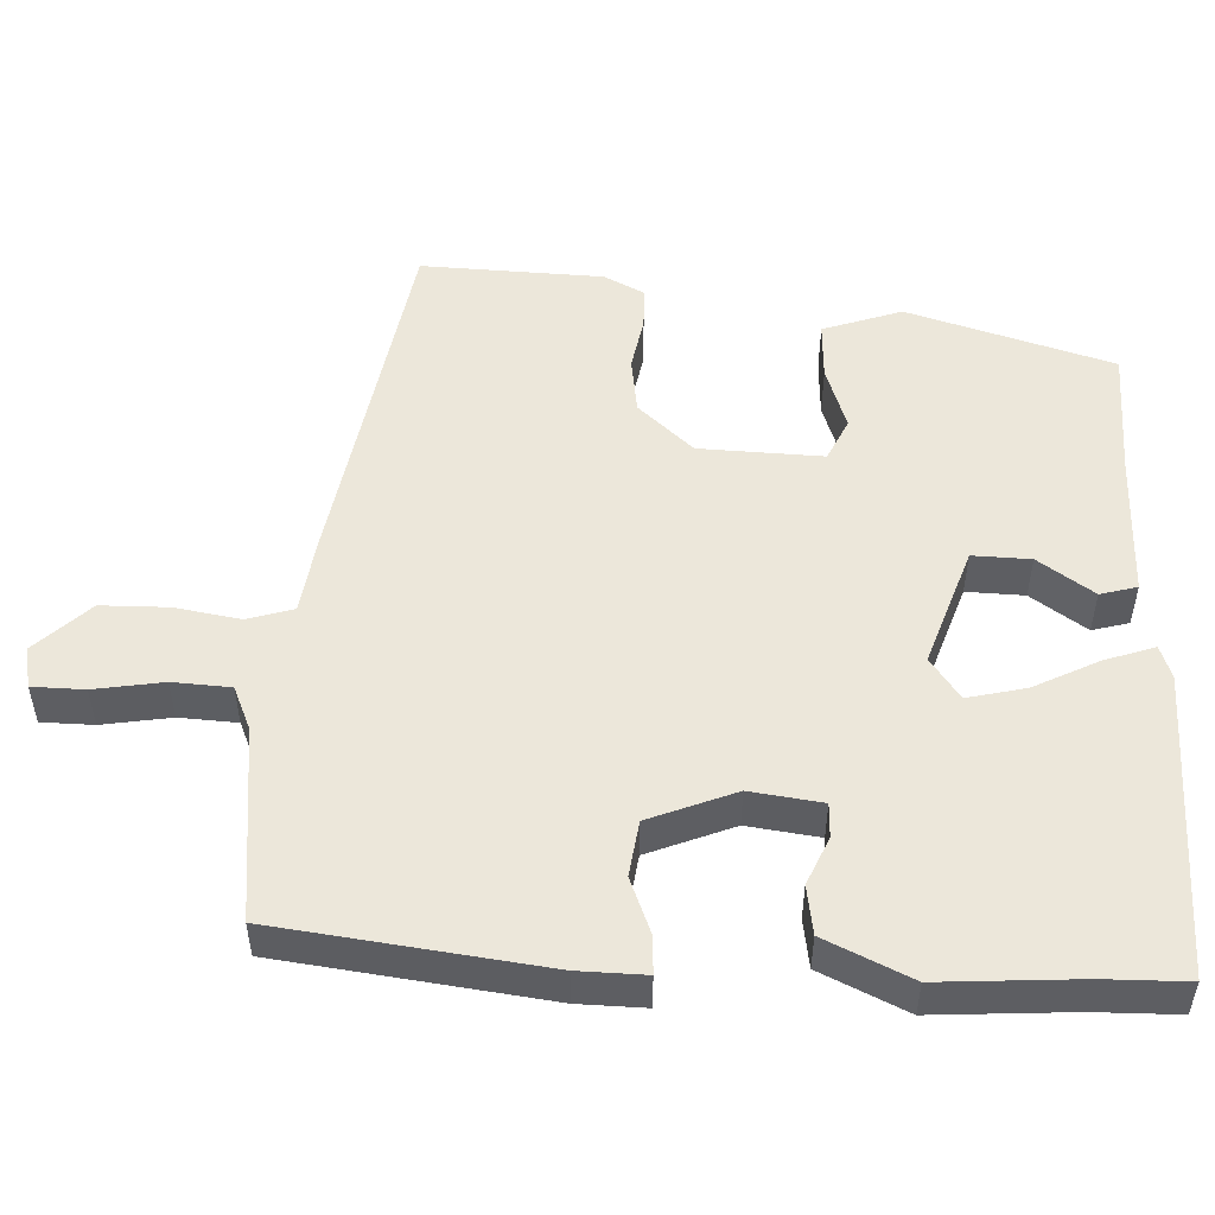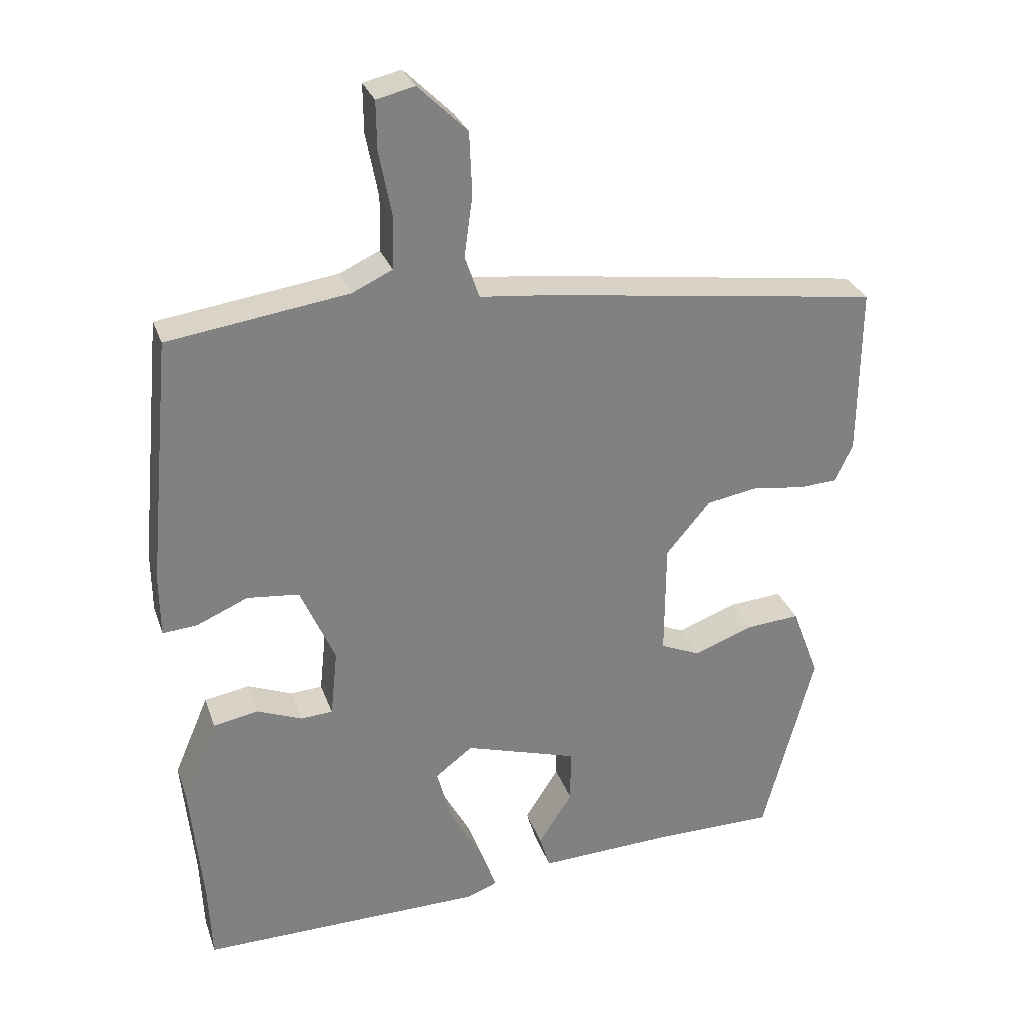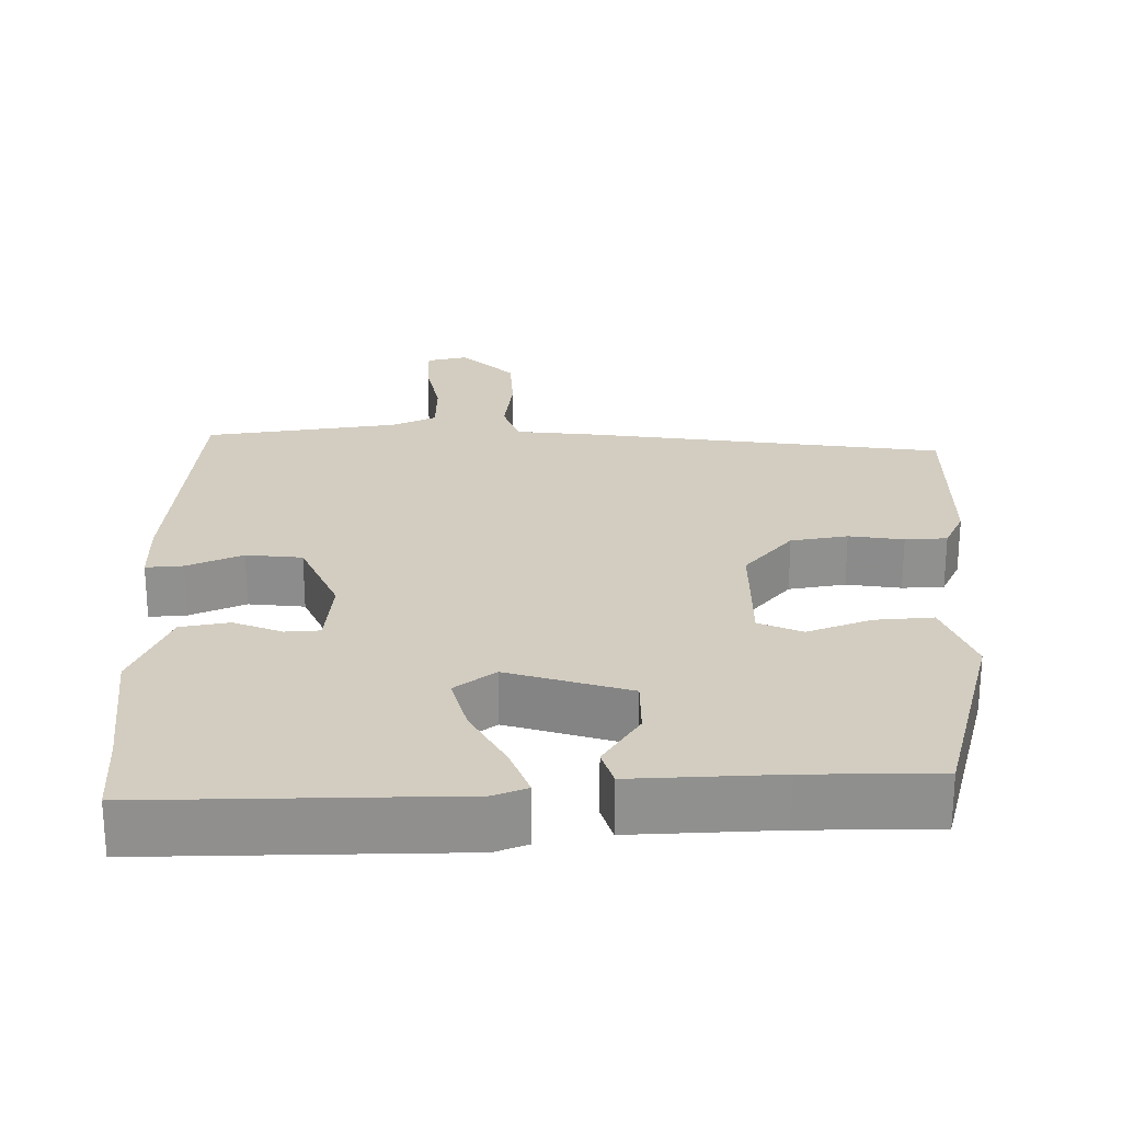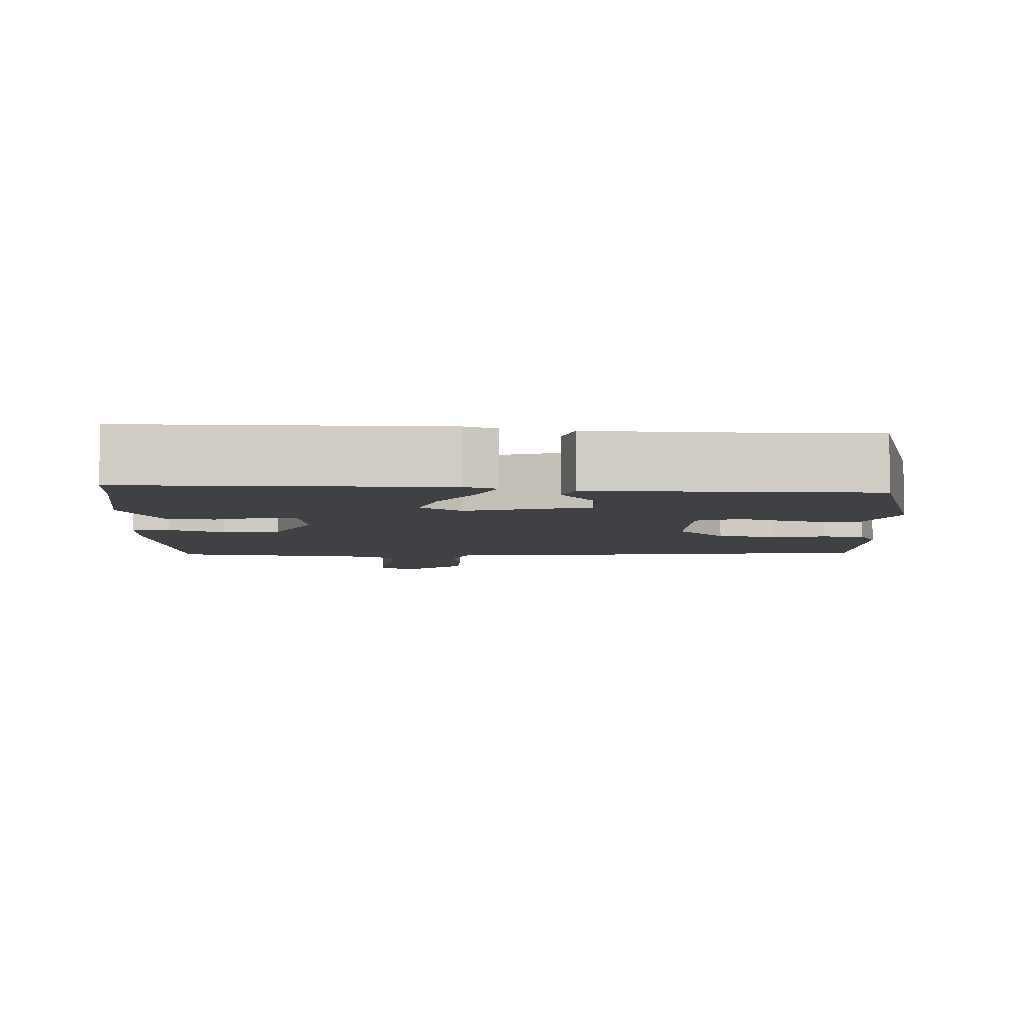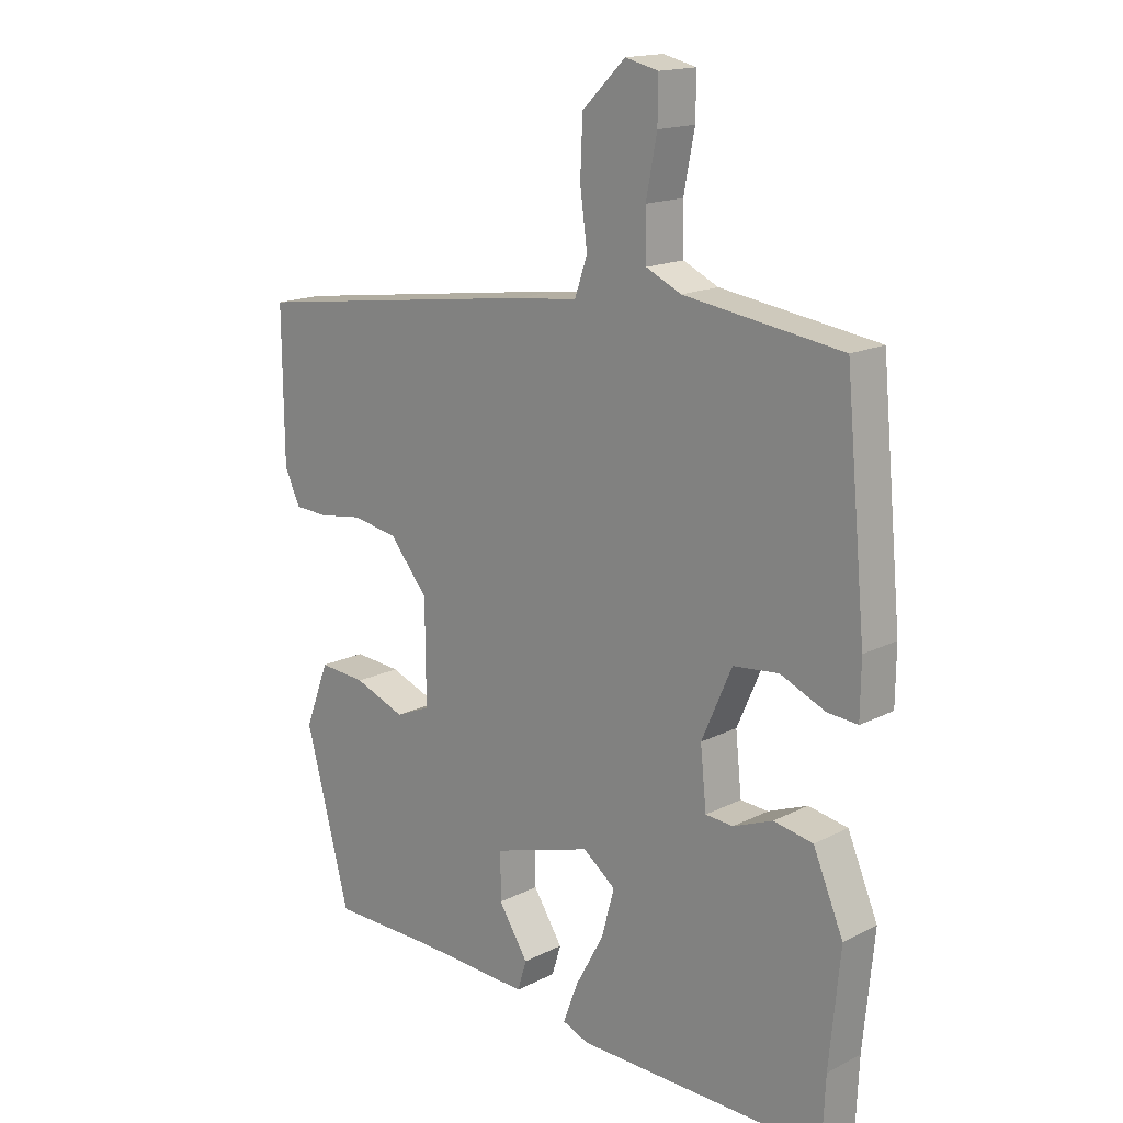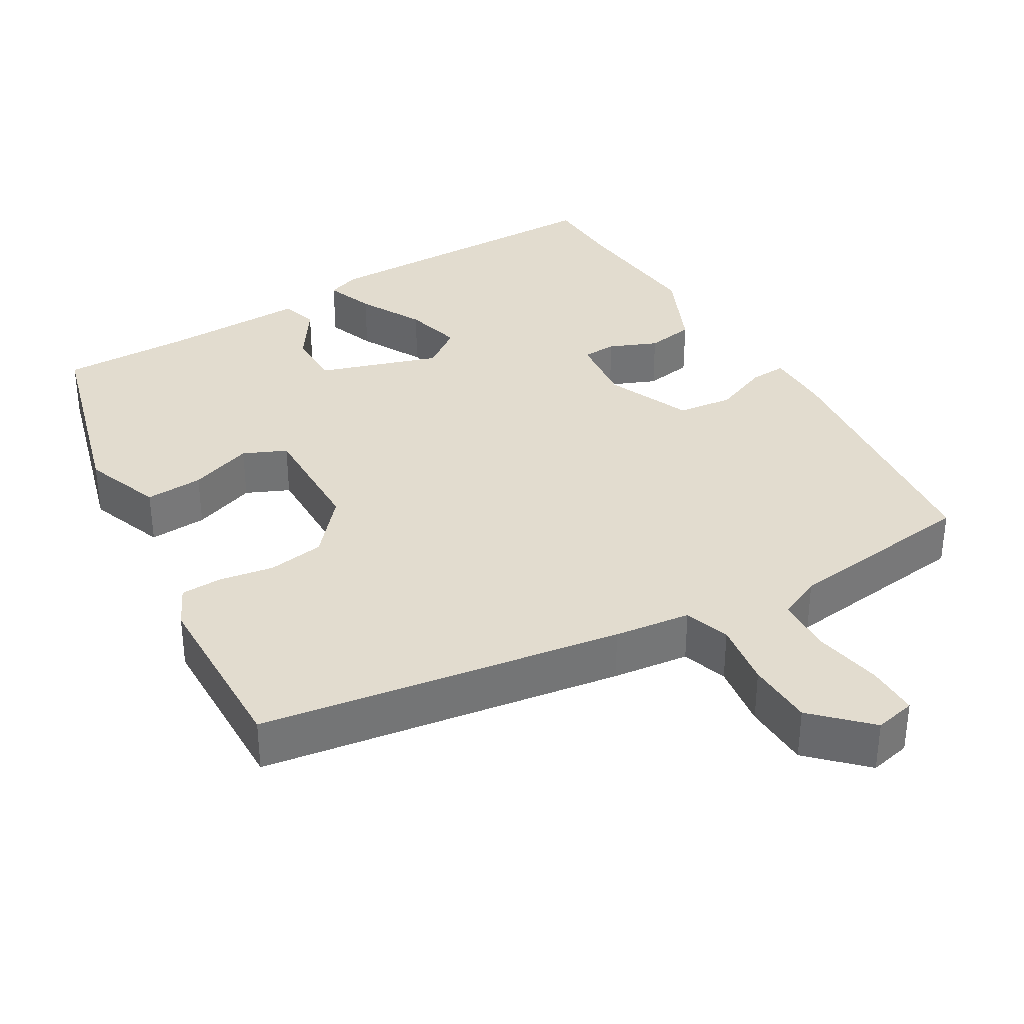
<metadata>
{"format":"obj","ext":"obj","renderer":"f3d","projection":"perspective","resolution":1024,"background":"white","views":[{"elev":51.4,"azim":94.3,"up":"+Y"},{"elev":29.3,"azim":162.6,"up":"+Z"},{"elev":24.8,"azim":179.4,"up":"+Y"},{"elev":-5.4,"azim":177.9,"up":"+Y"},{"elev":16.3,"azim":44.0,"up":"+Z"},{"elev":34.7,"azim":-29.8,"up":"+Y"}]}
</metadata>
<code>
v 0.503 0.07 -0.43
v 0.498 0.07 -0.542
v 0.086 0.07 -0.537
v 0.042 0.07 -0.52
v 0.067 0.07 -0.454
v 0.114 0.07 -0.368
v 0.135 0.07 -0.29
v 0.081 0.07 -0.249
v -0.082 0.07 -0.299
v -0.082 0.07 -0.377
v -0.033 0.07 -0.453
v -0.048 0.07 -0.502
v -0.241 0.07 -0.494
v -0.417 0.07 -0.493
v -0.491 0.07 -0.215
v -0.451 0.07 -0.11
v -0.373 0.07 -0.116
v -0.288 0.07 -0.148
v -0.23 0.07 -0.123
v -0.231 0.07 0.043
v -0.295 0.07 0.119
v -0.371 0.07 0.132
v -0.444 0.07 0.121
v -0.5 0.07 0.124
v -0.526 0.07 0.179
v -0.528 0.07 0.424
v -0.042 0.07 0.491
v 0.061 0.07 0.502
v 0.082 0.07 0.563
v 0.07 0.07 0.652
v 0.074 0.07 0.742
v 0.145 0.07 0.811
v 0.2 0.07 0.798
v 0.199 0.07 0.728
v 0.181 0.07 0.636
v 0.183 0.07 0.558
v 0.241 0.07 0.531
v 0.501 0.07 0.494
v 0.535 0.07 0.135
v 0.534 0.07 0.045
v 0.484 0.07 0.049
v 0.41 0.07 0.081
v 0.335 0.07 0.073
v 0.285 0.07 -0.041
v 0.295 0.07 -0.138
v 0.341 0.07 -0.141
v 0.406 0.07 -0.115
v 0.471 0.07 -0.127
v 0.521 0.07 -0.244
v 0.503 0 -0.43
v 0.498 0 -0.542
v 0.086 0 -0.537
v 0.042 0 -0.52
v 0.067 0 -0.454
v 0.114 0 -0.368
v 0.135 0 -0.29
v 0.081 0 -0.249
v -0.082 0 -0.299
v -0.082 0 -0.377
v -0.033 0 -0.453
v -0.048 0 -0.502
v -0.241 0 -0.494
v -0.417 0 -0.493
v -0.491 0 -0.215
v -0.451 0 -0.11
v -0.373 0 -0.116
v -0.288 0 -0.148
v -0.23 0 -0.123
v -0.231 0 0.043
v -0.295 0 0.119
v -0.371 0 0.132
v -0.444 0 0.121
v -0.5 0 0.124
v -0.526 0 0.179
v -0.528 0 0.424
v -0.042 0 0.491
v 0.061 0 0.502
v 0.082 0 0.563
v 0.07 0 0.652
v 0.074 0 0.742
v 0.145 0 0.811
v 0.2 0 0.798
v 0.199 0 0.728
v 0.181 0 0.636
v 0.183 0 0.558
v 0.241 0 0.531
v 0.501 0 0.494
v 0.535 0 0.135
v 0.534 0 0.045
v 0.484 0 0.049
v 0.41 0 0.081
v 0.335 0 0.073
v 0.285 0 -0.041
v 0.295 0 -0.138
v 0.341 0 -0.141
v 0.406 0 -0.115
v 0.471 0 -0.127
v 0.521 0 -0.244
f 46 47 48 49
f 45 46 49 1
f 39 40 41 42
f 37 38 39 42
f 36 37 42 43
f 32 33 34 35
f 32 35 36
f 29 30 31 32
f 29 32 36
f 28 29 36 43
f 22 23 24 25
f 21 22 25 26
f 20 21 26 27
f 15 16 17 18
f 13 14 15 18
f 13 18 19
f 10 11 12 13
f 9 10 13 19
f 8 9 19 20
f 3 4 5 6
f 3 6 7
f 45 1 2 3
f 44 45 3 7
f 27 28 43 44
f 20 27 44
f 7 8 20 44
f 98 97 96 95
f 50 98 95 94
f 91 90 89 88
f 91 88 87 86
f 92 91 86 85
f 84 83 82 81
f 85 84 81
f 81 80 79 78
f 85 81 78
f 92 85 78 77
f 74 73 72 71
f 75 74 71 70
f 76 75 70 69
f 67 66 65 64
f 67 64 63 62
f 68 67 62
f 62 61 60 59
f 68 62 59 58
f 69 68 58 57
f 55 54 53 52
f 56 55 52
f 52 51 50 94
f 56 52 94 93
f 93 92 77 76
f 93 76 69
f 93 69 57 56
f 1 50 51 2
f 2 51 52 3
f 3 52 53 4
f 4 53 54 5
f 5 54 55 6
f 6 55 56 7
f 7 56 57 8
f 8 57 58 9
f 9 58 59 10
f 10 59 60 11
f 11 60 61 12
f 12 61 62 13
f 13 62 63 14
f 14 63 64 15
f 15 64 65 16
f 16 65 66 17
f 17 66 67 18
f 18 67 68 19
f 19 68 69 20
f 20 69 70 21
f 21 70 71 22
f 22 71 72 23
f 23 72 73 24
f 24 73 74 25
f 25 74 75 26
f 26 75 76 27
f 27 76 77 28
f 28 77 78 29
f 29 78 79 30
f 30 79 80 31
f 31 80 81 32
f 32 81 82 33
f 33 82 83 34
f 34 83 84 35
f 35 84 85 36
f 36 85 86 37
f 37 86 87 38
f 38 87 88 39
f 39 88 89 40
f 40 89 90 41
f 41 90 91 42
f 42 91 92 43
f 43 92 93 44
f 44 93 94 45
f 45 94 95 46
f 46 95 96 47
f 47 96 97 48
f 48 97 98 49
f 49 98 50 1

</code>
